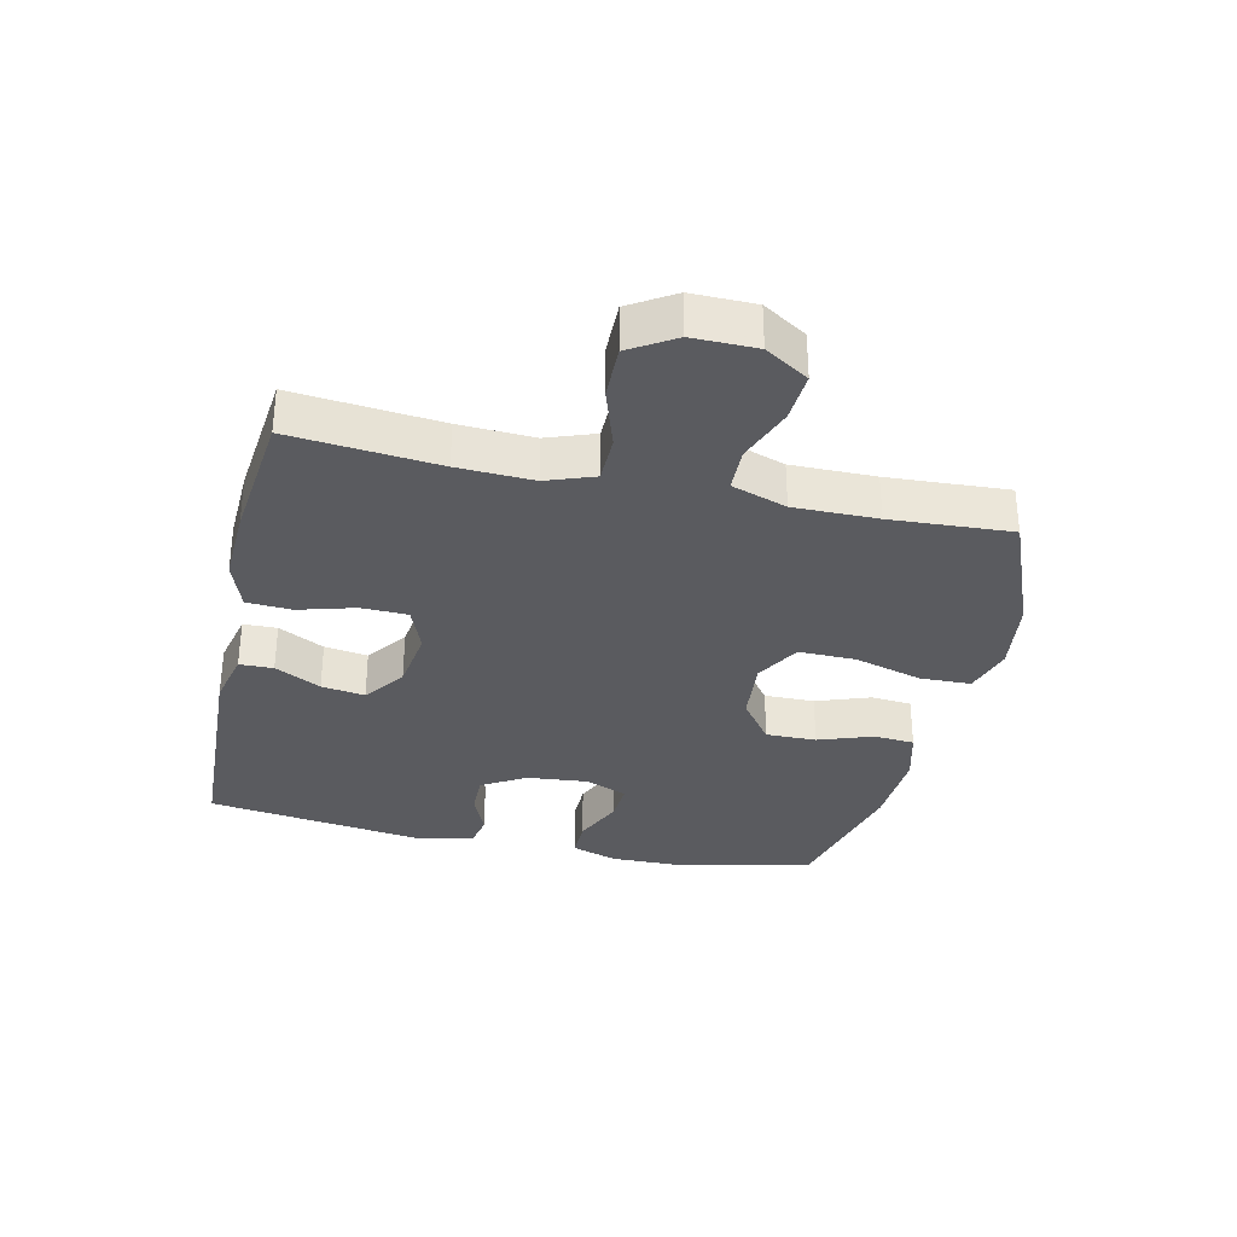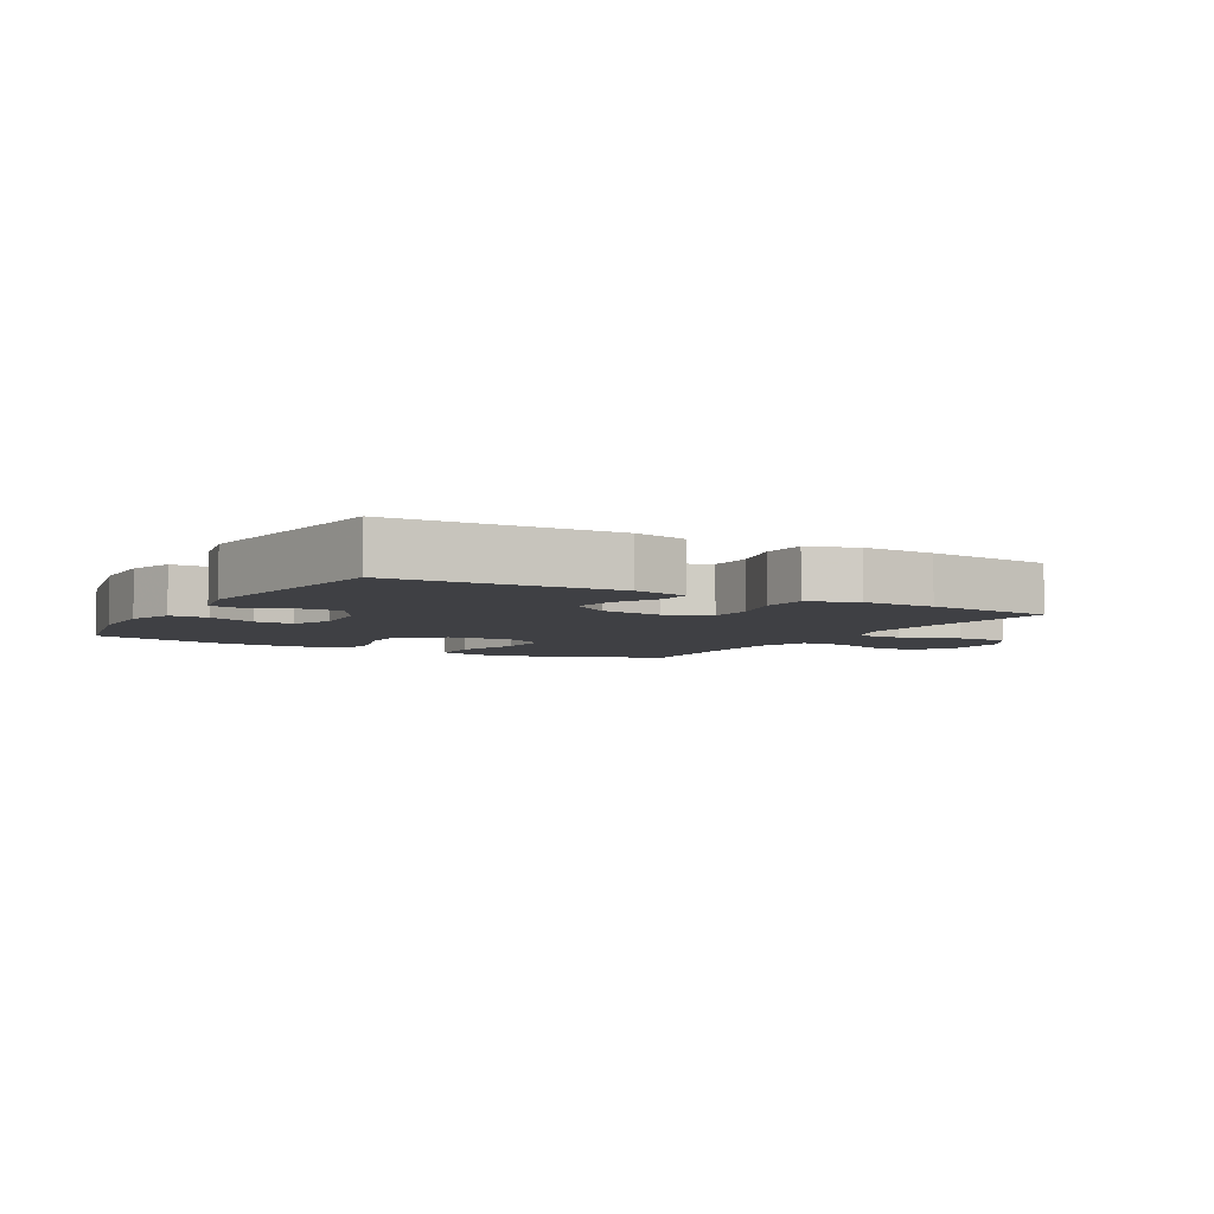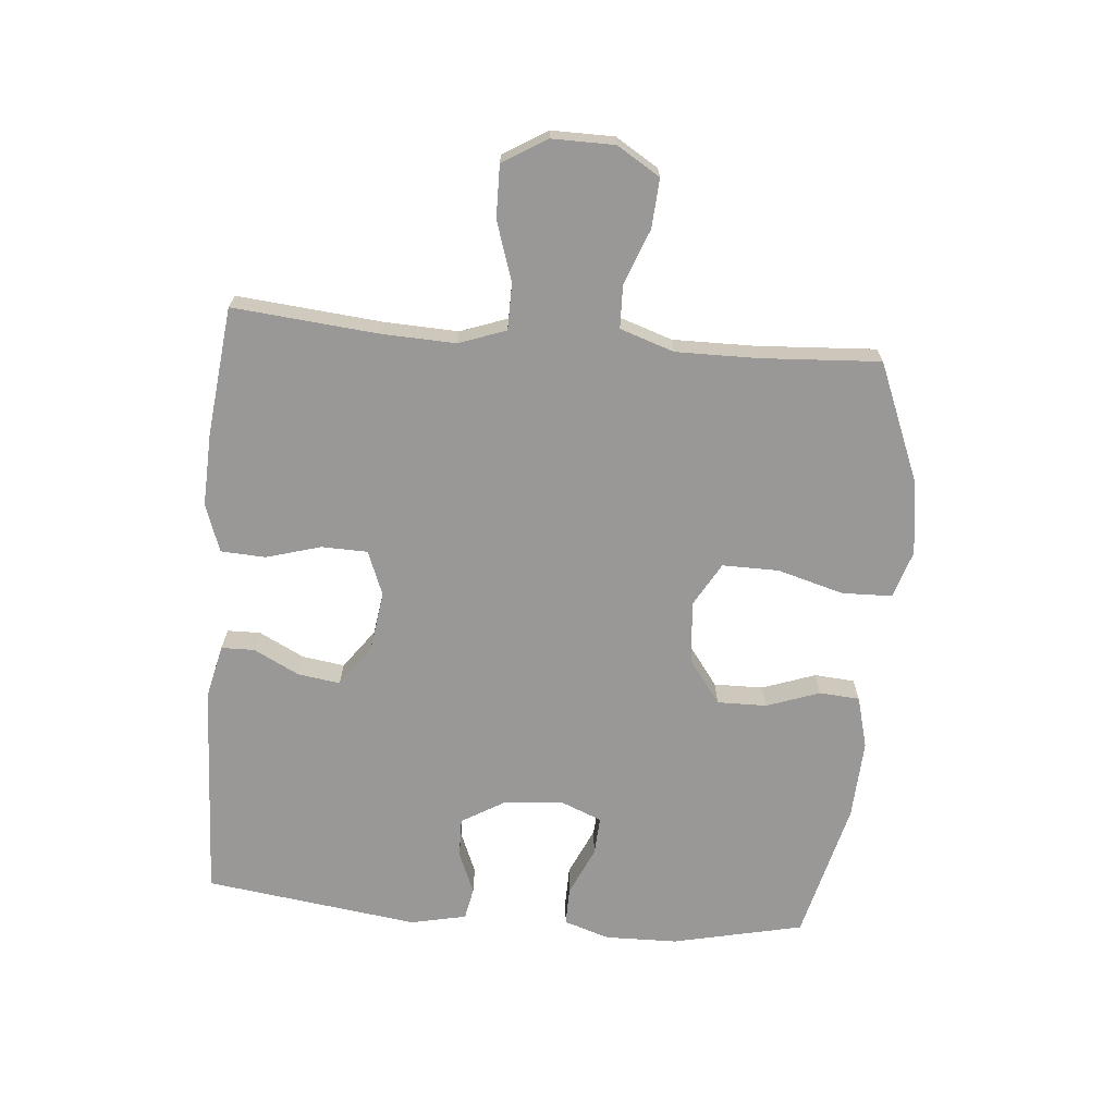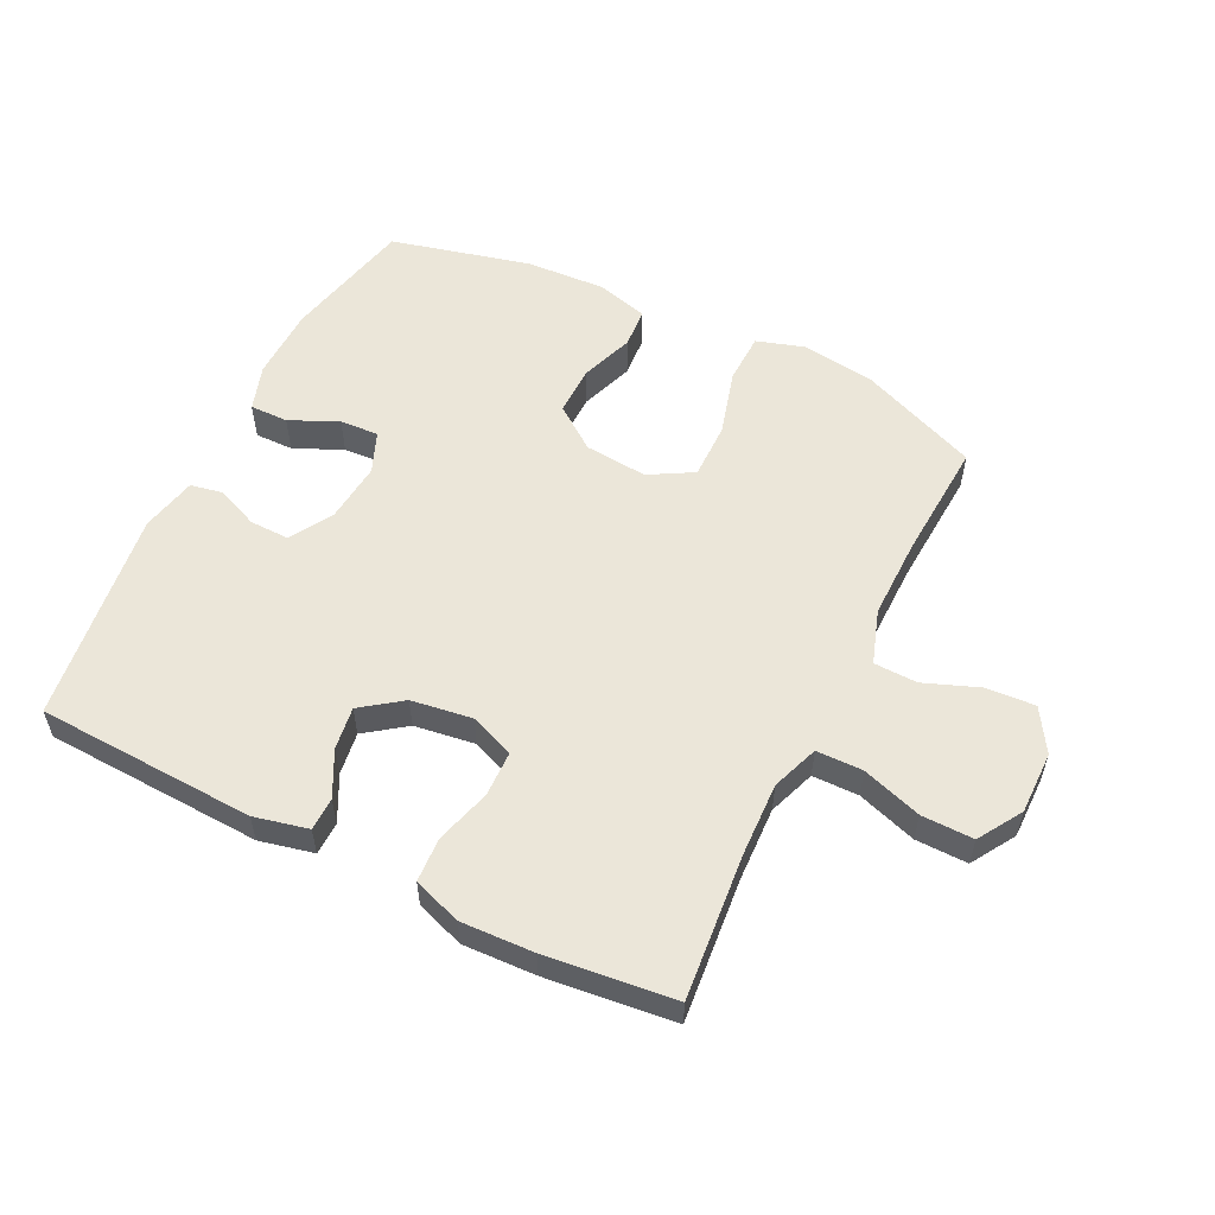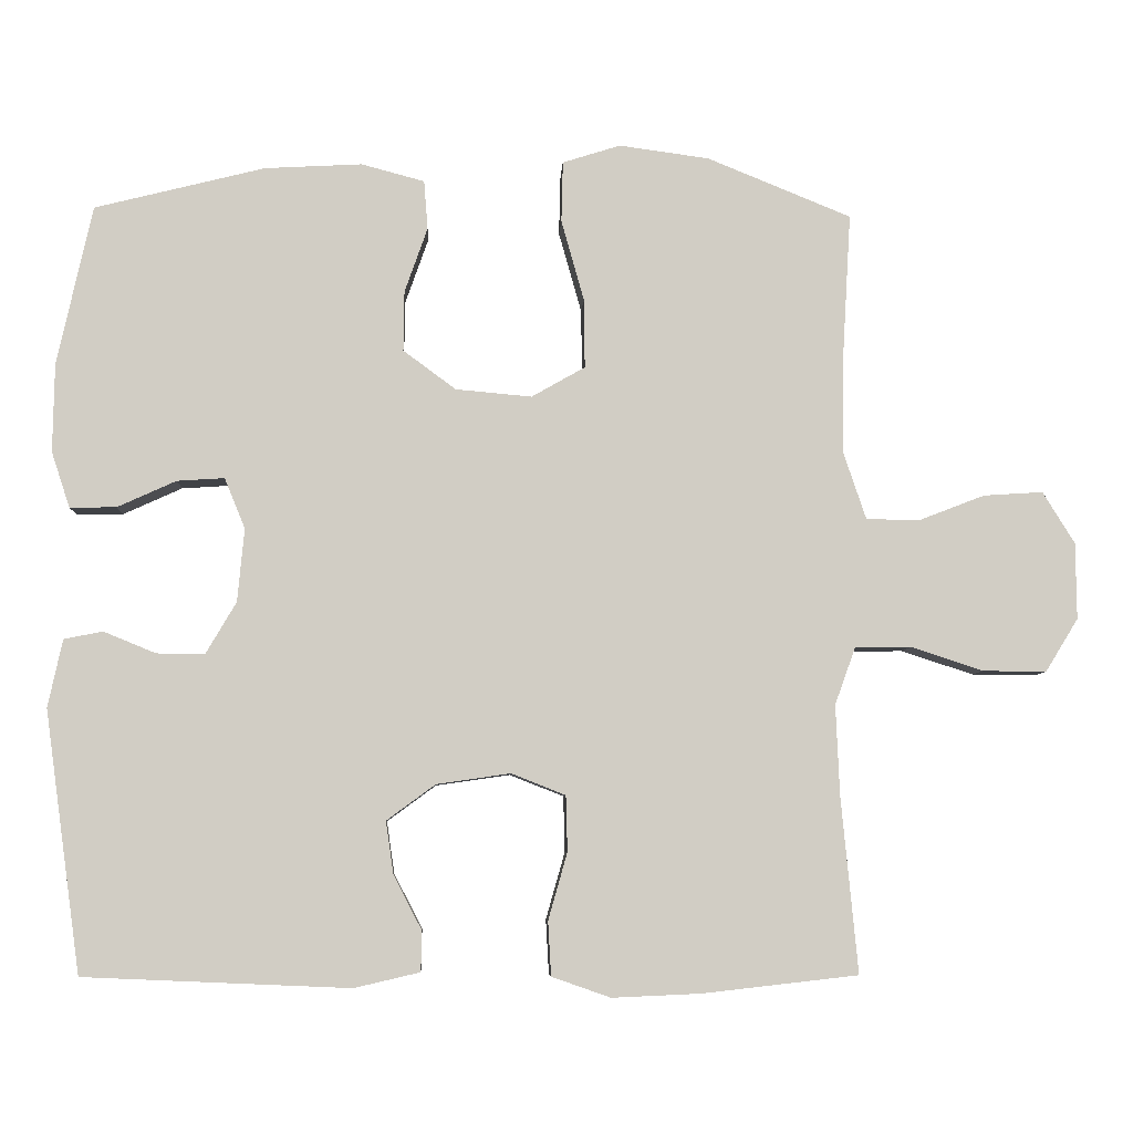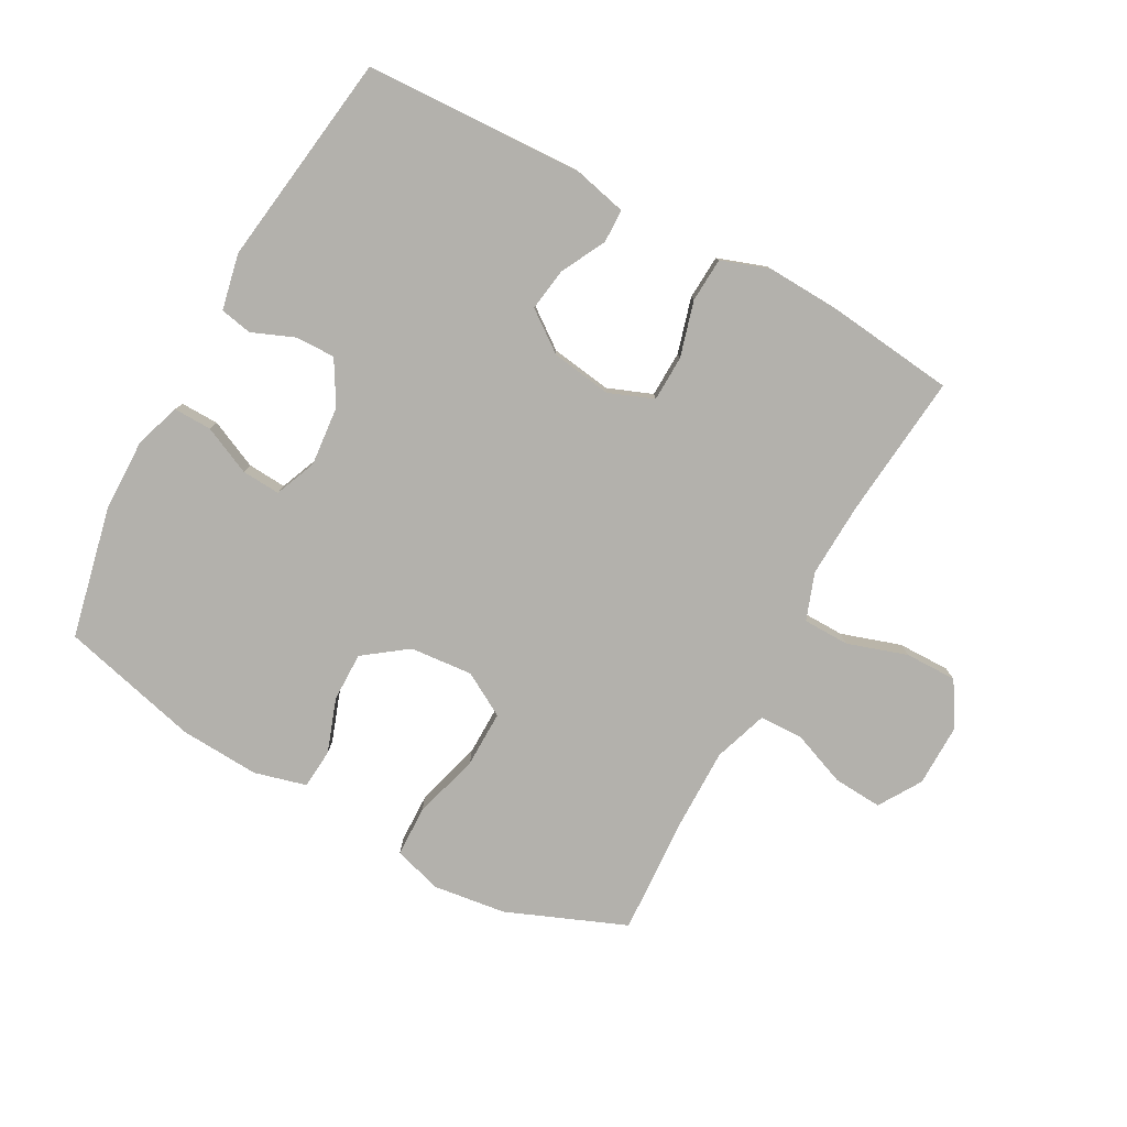
<metadata>
{"format":"obj","ext":"obj","renderer":"f3d","projection":"perspective","resolution":1024,"background":"white","views":[{"elev":-33.1,"azim":-102.6,"up":"+Y"},{"elev":-5.1,"azim":150.3,"up":"+Y"},{"elev":-68.7,"azim":-94.9,"up":"+Y"},{"elev":55.9,"azim":-153.6,"up":"+Y"},{"elev":-6.3,"azim":177.2,"up":"+Z"},{"elev":-79.1,"azim":151.3,"up":"+Y"}]}
</metadata>
<code>
v 0.5 0.07 -0.5
v 0.151 0.07 -0.515
v 0.065 0.07 -0.495
v 0.064 0.07 -0.442
v 0.101 0.07 -0.37
v 0.111 0.07 -0.302
v 0.047 0.07 -0.255
v -0.05 0.07 -0.241
v -0.121 0.07 -0.269
v -0.123 0.07 -0.342
v -0.098 0.07 -0.43
v -0.102 0.07 -0.501
v -0.179 0.07 -0.528
v -0.295 0.07 -0.523
v -0.5 0.07 -0.5
v -0.478 0.07 -0.269
v -0.473 0.07 -0.151
v -0.5 0.07 -0.076
v -0.574 0.07 -0.075
v -0.669 0.07 -0.106
v -0.752 0.07 -0.107
v -0.795 0.07 -0.037
v -0.794 0.07 0.063
v -0.752 0.07 0.131
v -0.674 0.07 0.126
v -0.586 0.07 0.092
v -0.517 0.07 0.094
v -0.488 0.07 0.18
v -0.489 0.07 0.311
v -0.5 0.07 0.5
v -0.311 0.07 0.577
v -0.193 0.07 0.593
v -0.117 0.07 0.569
v -0.115 0.07 0.489
v -0.145 0.07 0.383
v -0.146 0.07 0.293
v -0.076 0.07 0.253
v 0.024 0.07 0.262
v 0.093 0.07 0.313
v 0.092 0.07 0.392
v 0.062 0.07 0.477
v 0.067 0.07 0.541
v 0.15 0.07 0.563
v 0.277 0.07 0.556
v 0.5 0.07 0.5
v 0.546 0.07 0.291
v 0.548 0.07 0.175
v 0.524 0.07 0.102
v 0.463 0.07 0.103
v 0.386 0.07 0.138
v 0.324 0.07 0.142
v 0.297 0.07 0.076
v 0.306 0.07 -0.02
v 0.346 0.07 -0.088
v 0.409 0.07 -0.087
v 0.477 0.07 -0.059
v 0.528 0.07 -0.069
v 0.547 0.07 -0.158
v 0.5 0 -0.5
v 0.151 0 -0.515
v 0.065 0 -0.495
v 0.064 0 -0.442
v 0.101 0 -0.37
v 0.111 0 -0.302
v 0.047 0 -0.255
v -0.05 0 -0.241
v -0.121 0 -0.269
v -0.123 0 -0.342
v -0.098 0 -0.43
v -0.102 0 -0.501
v -0.179 0 -0.528
v -0.295 0 -0.523
v -0.5 0 -0.5
v -0.478 0 -0.269
v -0.473 0 -0.151
v -0.5 0 -0.076
v -0.574 0 -0.075
v -0.669 0 -0.106
v -0.752 0 -0.107
v -0.795 0 -0.037
v -0.794 0 0.063
v -0.752 0 0.131
v -0.674 0 0.126
v -0.586 0 0.092
v -0.517 0 0.094
v -0.488 0 0.18
v -0.489 0 0.311
v -0.5 0 0.5
v -0.311 0 0.577
v -0.193 0 0.593
v -0.117 0 0.569
v -0.115 0 0.489
v -0.145 0 0.383
v -0.146 0 0.293
v -0.076 0 0.253
v 0.024 0 0.262
v 0.093 0 0.313
v 0.092 0 0.392
v 0.062 0 0.477
v 0.067 0 0.541
v 0.15 0 0.563
v 0.277 0 0.556
v 0.5 0 0.5
v 0.546 0 0.291
v 0.548 0 0.175
v 0.524 0 0.102
v 0.463 0 0.103
v 0.386 0 0.138
v 0.324 0 0.142
v 0.297 0 0.076
v 0.306 0 -0.02
v 0.346 0 -0.088
v 0.409 0 -0.087
v 0.477 0 -0.059
v 0.528 0 -0.069
v 0.547 0 -0.158
f 3 4 5
f 2 3 5
f 1 2 5
f 58 1 5
f 57 58 5
f 56 57 5
f 55 56 5
f 54 55 5 6
f 53 54 6 7
f 52 53 7 8
f 51 52 8 9
f 48 49 50
f 47 48 50
f 46 47 50
f 45 46 50
f 44 45 50
f 43 44 50
f 42 43 50
f 41 42 50
f 40 41 50
f 39 40 50 51
f 38 39 51 9
f 33 34 35
f 32 33 35
f 31 32 35
f 30 31 35
f 29 30 35
f 28 29 35 36
f 27 28 36 37
f 24 25 26
f 23 24 26
f 22 23 26
f 21 22 26
f 20 21 26
f 19 20 26
f 18 19 26 27
f 37 38 9
f 27 37 9
f 18 27 9
f 17 18 9
f 14 15 16
f 13 14 16
f 12 13 16
f 11 12 16
f 10 11 16
f 9 10 16 17
f 63 62 61
f 63 61 60
f 63 60 59
f 63 59 116
f 63 116 115
f 63 115 114
f 63 114 113
f 64 63 113 112
f 65 64 112 111
f 66 65 111 110
f 67 66 110 109
f 108 107 106
f 108 106 105
f 108 105 104
f 108 104 103
f 108 103 102
f 108 102 101
f 108 101 100
f 108 100 99
f 108 99 98
f 109 108 98 97
f 67 109 97 96
f 93 92 91
f 93 91 90
f 93 90 89
f 93 89 88
f 93 88 87
f 94 93 87 86
f 95 94 86 85
f 84 83 82
f 84 82 81
f 84 81 80
f 84 80 79
f 84 79 78
f 84 78 77
f 85 84 77 76
f 67 96 95
f 67 95 85
f 67 85 76
f 67 76 75
f 74 73 72
f 74 72 71
f 74 71 70
f 74 70 69
f 74 69 68
f 75 74 68 67
f 1 59 60 2
f 2 60 61 3
f 3 61 62 4
f 4 62 63 5
f 5 63 64 6
f 6 64 65 7
f 7 65 66 8
f 8 66 67 9
f 9 67 68 10
f 10 68 69 11
f 11 69 70 12
f 12 70 71 13
f 13 71 72 14
f 14 72 73 15
f 15 73 74 16
f 16 74 75 17
f 17 75 76 18
f 18 76 77 19
f 19 77 78 20
f 20 78 79 21
f 21 79 80 22
f 22 80 81 23
f 23 81 82 24
f 24 82 83 25
f 25 83 84 26
f 26 84 85 27
f 27 85 86 28
f 28 86 87 29
f 29 87 88 30
f 30 88 89 31
f 31 89 90 32
f 32 90 91 33
f 33 91 92 34
f 34 92 93 35
f 35 93 94 36
f 36 94 95 37
f 37 95 96 38
f 38 96 97 39
f 39 97 98 40
f 40 98 99 41
f 41 99 100 42
f 42 100 101 43
f 43 101 102 44
f 44 102 103 45
f 45 103 104 46
f 46 104 105 47
f 47 105 106 48
f 48 106 107 49
f 49 107 108 50
f 50 108 109 51
f 51 109 110 52
f 52 110 111 53
f 53 111 112 54
f 54 112 113 55
f 55 113 114 56
f 56 114 115 57
f 57 115 116 58
f 58 116 59 1

</code>
